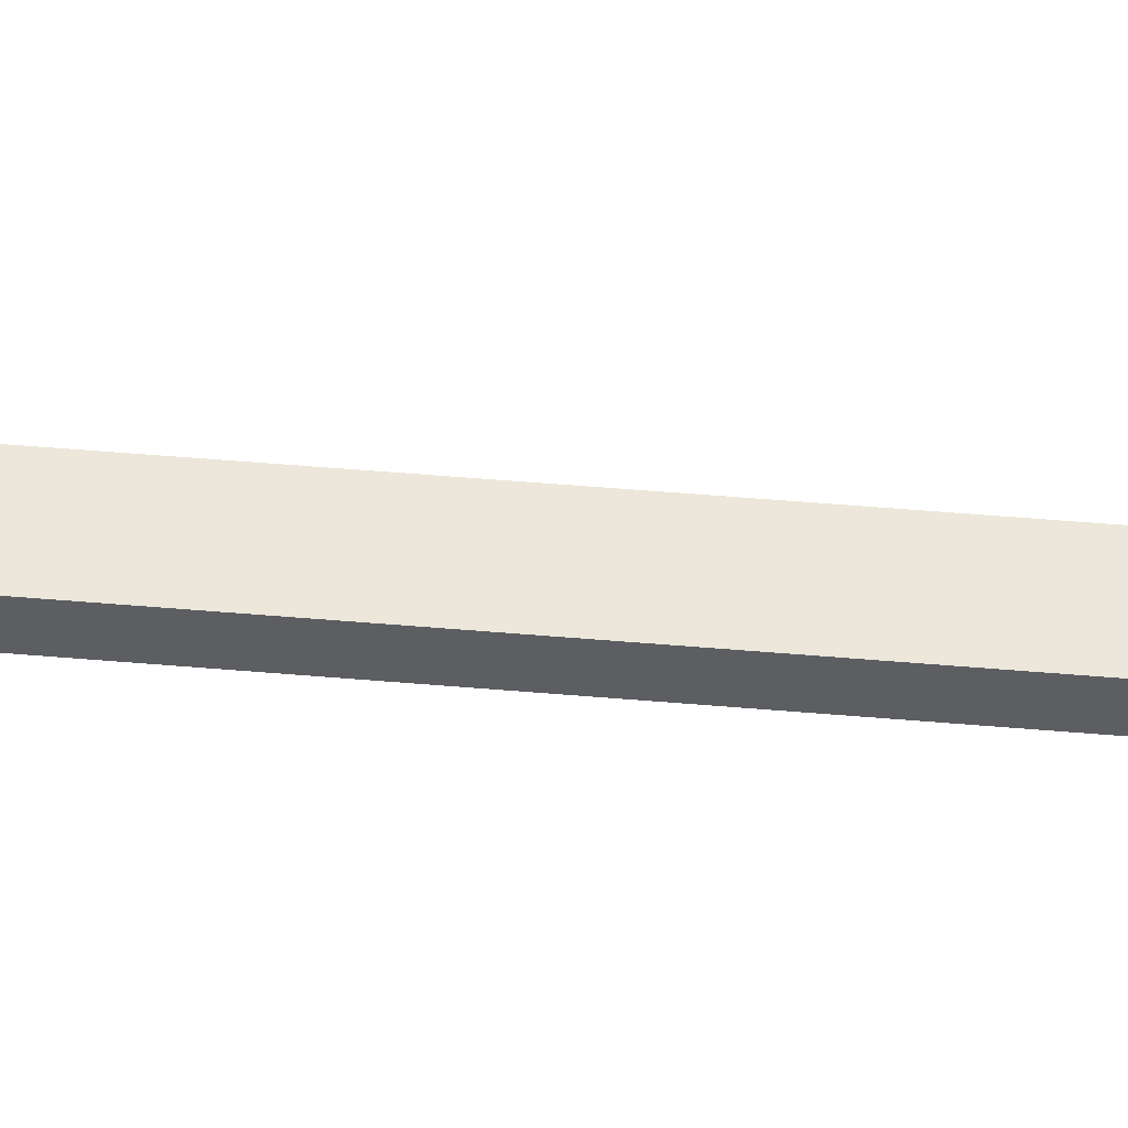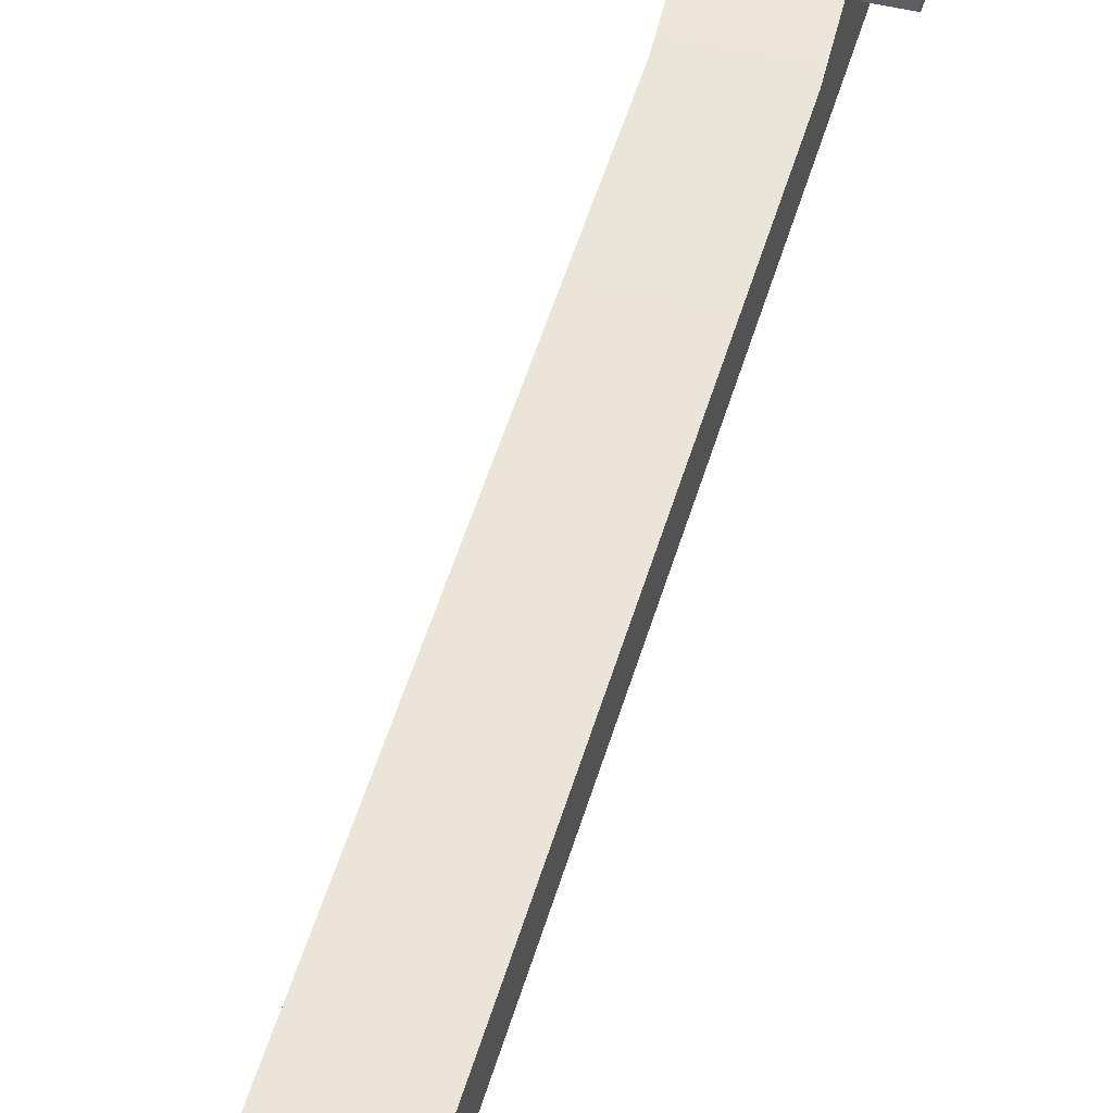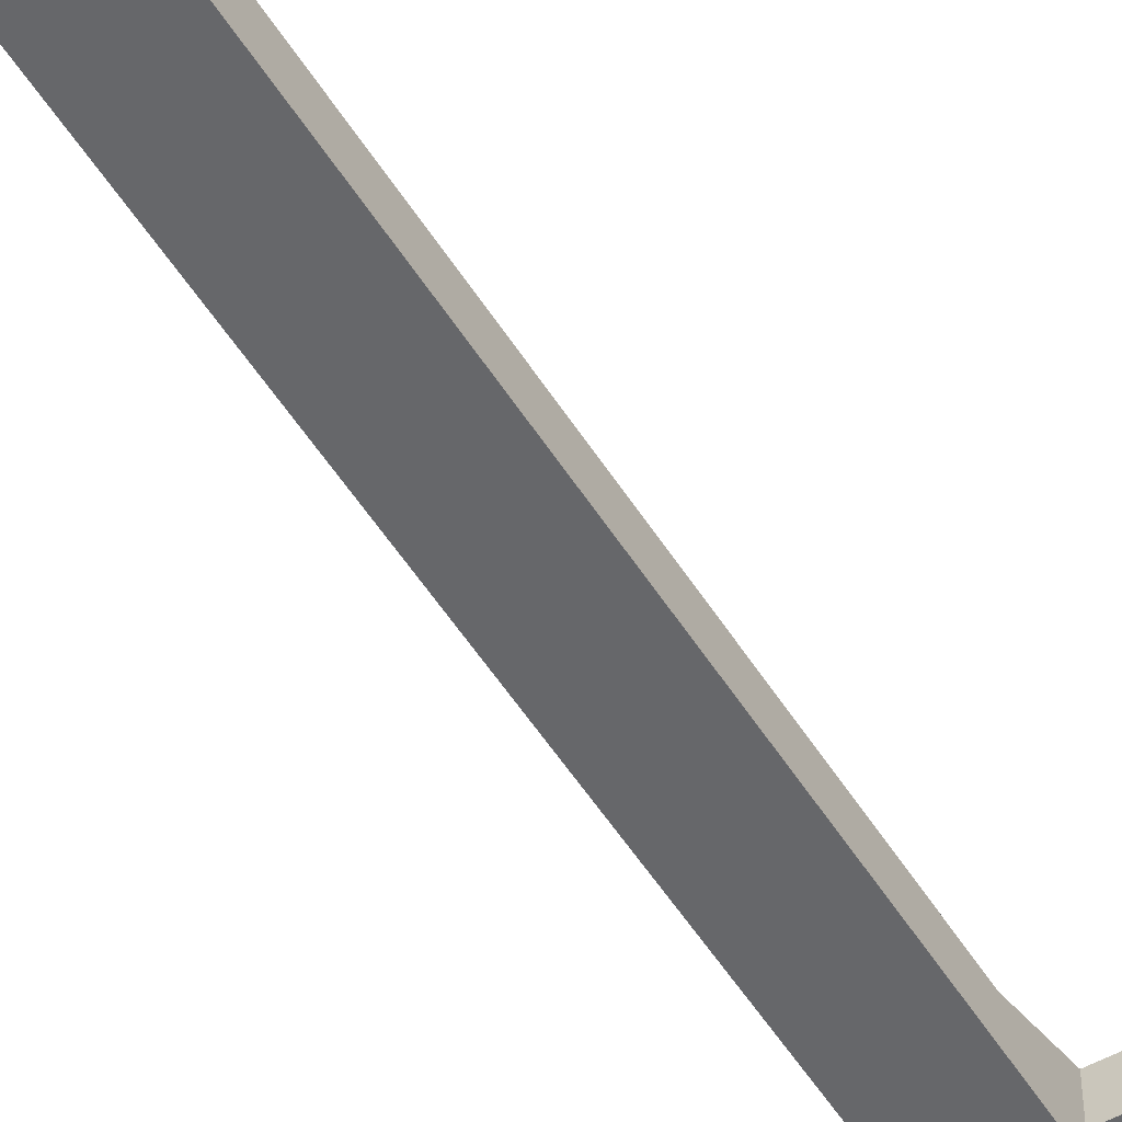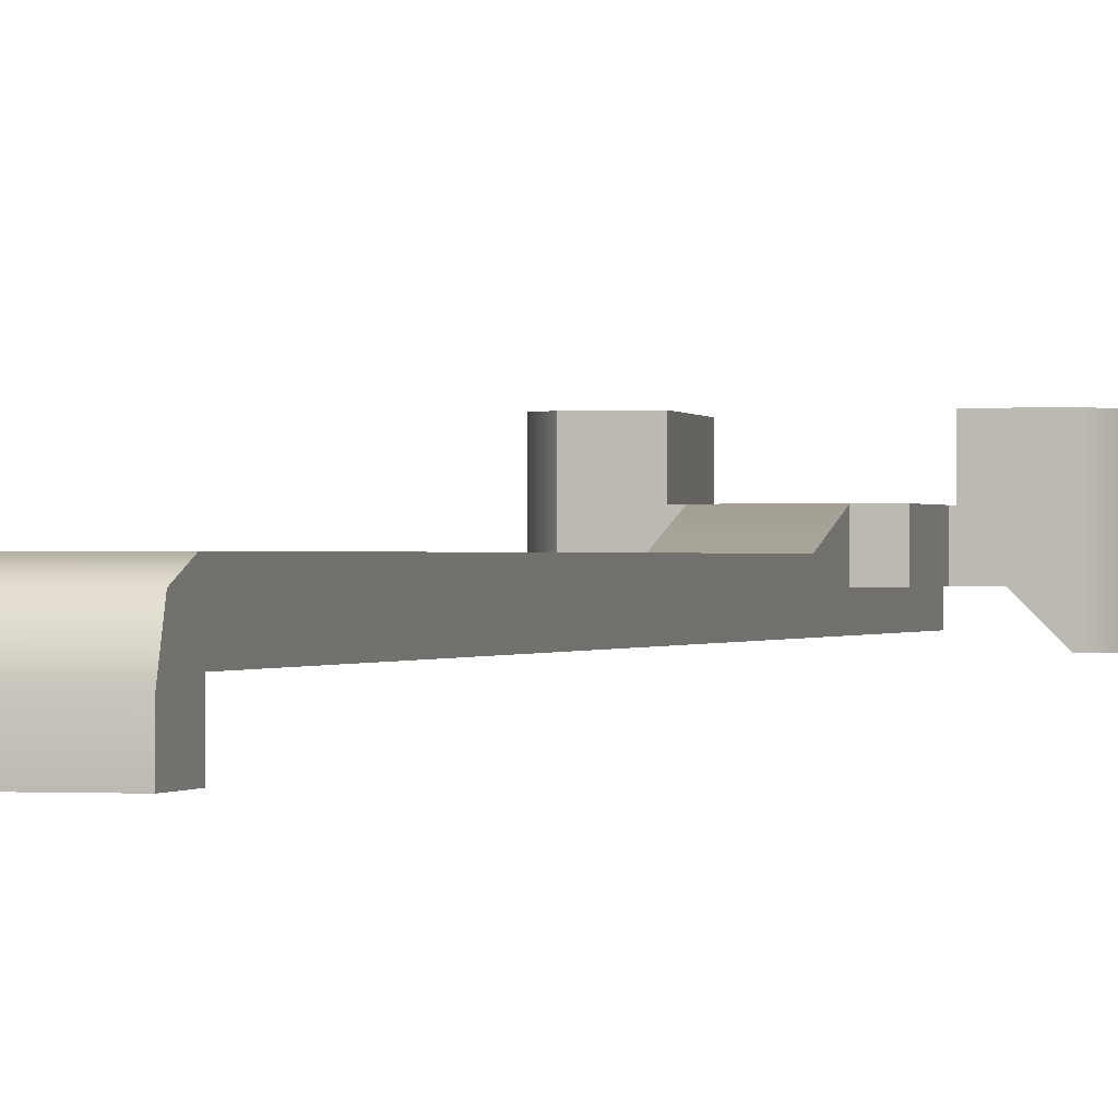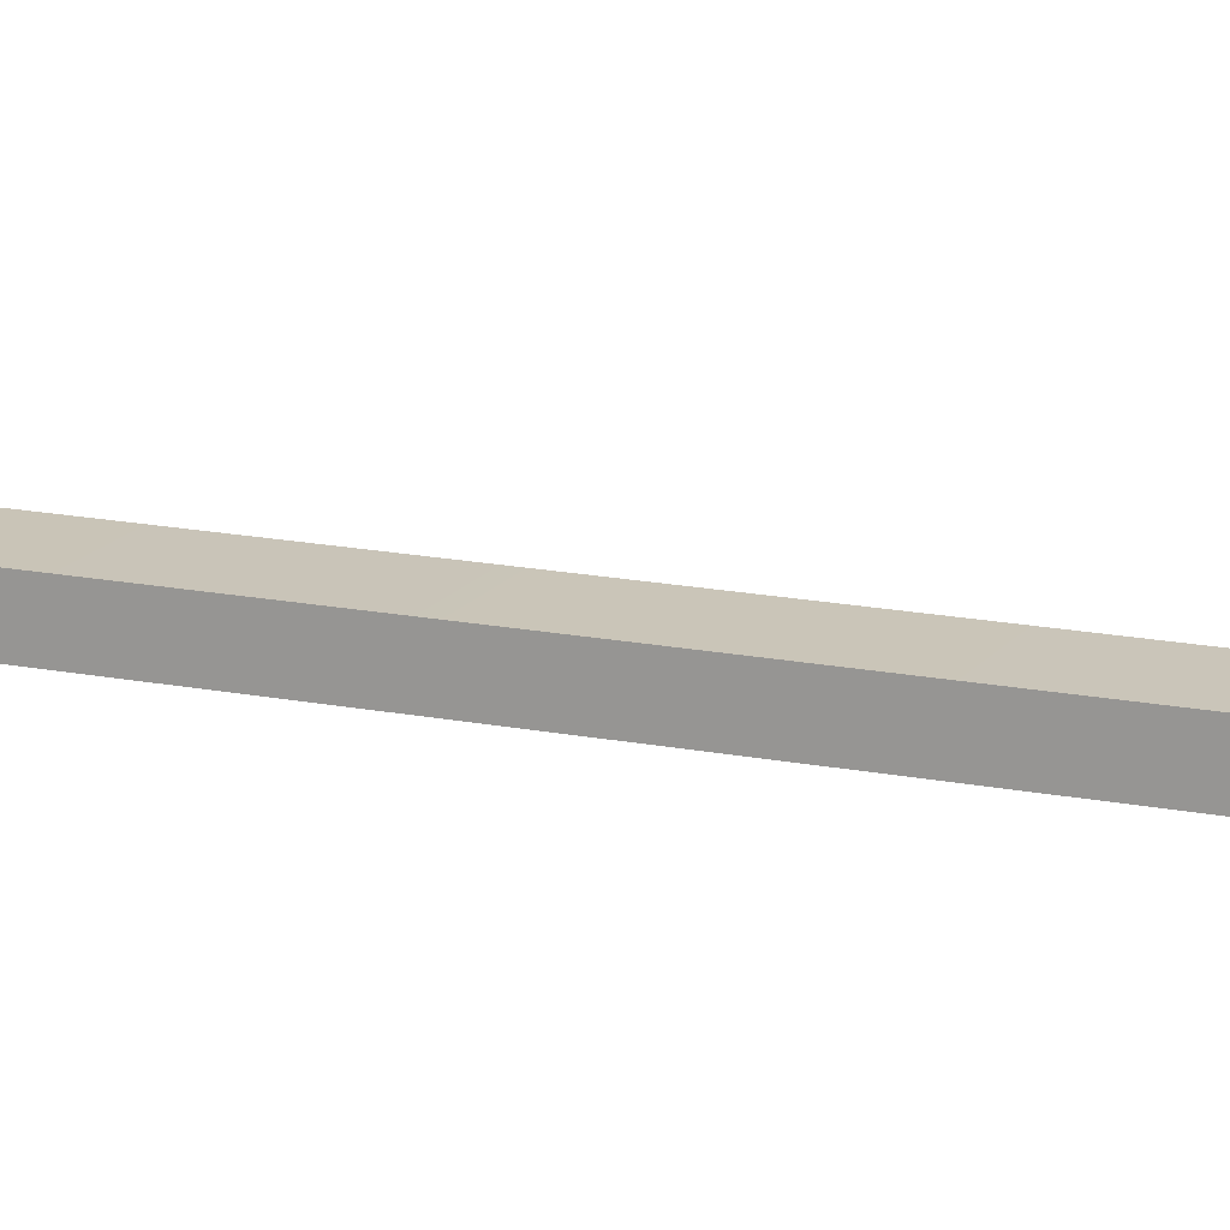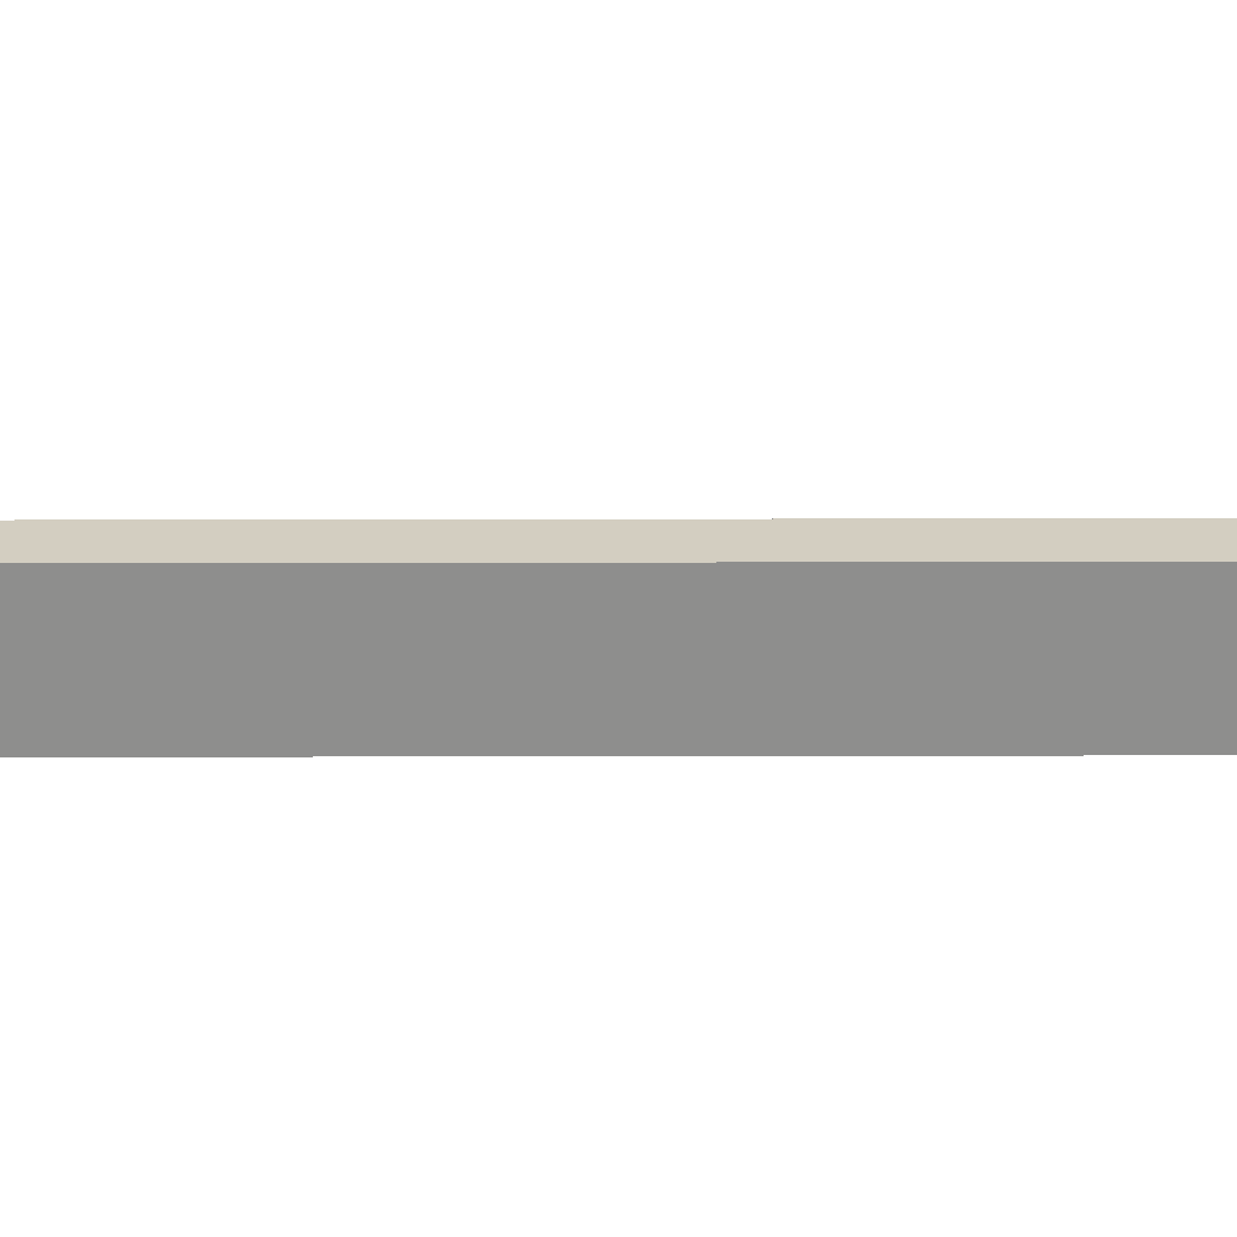
<metadata>
{"format":"obj","ext":"obj","renderer":"f3d","projection":"perspective","resolution":1024,"background":"white","views":[{"elev":51.8,"azim":-84.7,"up":"+Z"},{"elev":47.1,"azim":15.2,"up":"+Z"},{"elev":-52.2,"azim":31.1,"up":"+Z"},{"elev":0.0,"azim":15.0,"up":"+Z"},{"elev":15.8,"azim":-66.8,"up":"+Z"},{"elev":-64.9,"azim":-89.9,"up":"+Z"}]}
</metadata>
<code>
g charge_mp9_bt_mp9_charging_handle_std_LOD1
v 0.011 0.01219 -0.001519
v 0.0082 0.01219 0.00299
v -0.011 0.01219 -0.001519
v -0.009966 0.01219 0.00299
v 0.01475 0.01219 0.008369
v -0.01475 0.01219 0.008369
v 0.01475 0.01219 -0.005213
v -0.01475 0.01219 -0.005213
v 0.0082 0.01219 0.008369
v -0.009966 0.01219 0.008369
v 0.004525 -0.02561 0.0002918
v 0.004525 -0.1279 0.0002918
v -0.004525 -0.02561 0.0002918
v -0.004525 -0.1279 0.0002918
v -0.004525 -0.01662 0.00299
v 0.004525 -0.01662 0.00299
v -0.007797 -0.005781 0.00299
v -0.007797 -0.01662 0.00299
v 0.007797 -0.005781 0.00299
v 0.007797 -0.01662 0.00299
v 0.0082 0.01219 0.00299
v 0.0082 -0.005781 0.00299
v -0.009966 0.01219 0.00299
v -0.008323 -0.005781 0.00299
v 0.004525 -0.1316 -0.001032
v -0.004525 -0.1316 -0.001032
v -0.004525 -0.1328 -0.004694
v 0.004525 -0.1328 -0.004694
v 0.004525 -0.1328 -0.008368
v -0.004525 -0.1328 -0.008368
v -0.004525 0.001107 -0.00413
v -0.004525 -0.1272 -0.00413
v -3.056e-09 -0.1243 -0.00413
v 0.004525 0.008662 -0.00413
v -0.005853 0.004695 -0.00413
v -0.005853 0.008662 -0.00413
v 0.004525 -0.1272 -0.00413
v -0.004525 0.001107 -0.00413
v -0.004525 -0.01662 -0.001519
v -0.004525 -0.1272 -0.00413
v -0.004525 0.001107 -0.001519
v -0.004525 -0.02561 0.0002918
v -0.004525 -0.01662 0.00299
v -0.004525 -0.1279 0.0002918
v -0.004525 -0.1328 -0.004694
v -0.004525 -0.1316 -0.001032
v -0.004525 -0.1272 -0.008368
v -0.004525 -0.1328 -0.008368
v 0.004525 -0.02561 0.0002918
v 0.004525 -0.01662 0.00299
v 0.004525 -0.01662 -0.001519
v 0.004525 -0.1272 -0.00413
v 0.004525 -0.1279 0.0002918
v 0.004525 0.008662 -0.00413
v 0.004525 0.008662 -0.001519
v 0.004525 -0.1328 -0.004694
v 0.004525 -0.1272 -0.008368
v 0.004525 -0.1328 -0.008368
v 0.004525 -0.1316 -0.001032
v -0.007797 -0.005781 0.00299
v -0.007797 -0.01662 0.00299
v -0.007797 -0.005781 -0.001519
v -0.007797 -0.01662 -0.001519
v -0.011 0.01219 -0.001519
v -0.007797 -0.005781 -0.001519
v -0.005853 0.008662 -0.001519
v -0.005853 0.004695 -0.001519
v -0.004525 0.001107 -0.001519
v -0.004525 -0.01662 -0.001519
v -0.007797 -0.01662 -0.001519
v 0.004525 0.008662 -0.001519
v 0.011 0.01219 -0.001519
v -0.011 -0.005781 -0.001519
v 0.007797 -0.005781 -0.001519
v 0.004525 -0.01662 -0.001519
v 0.007797 -0.01662 -0.001519
v 0.011 -0.005781 -0.001519
v -0.004525 -0.01662 -0.001519
v -0.007797 -0.01662 -0.001519
v -0.004525 -0.01662 0.00299
v -0.007797 -0.01662 0.00299
v 0.004525 -0.01662 0.00299
v 0.007797 -0.01662 0.00299
v 0.004525 -0.01662 -0.001519
v 0.007797 -0.01662 -0.001519
v -0.005853 0.008662 -0.001519
v -0.005853 0.004695 -0.001519
v -0.005853 0.008662 -0.00413
v -0.005853 0.004695 -0.00413
v 0.004525 0.008662 -0.001519
v -0.005853 0.008662 -0.001519
v 0.004525 0.008662 -0.00413
v -0.005853 0.008662 -0.00413
v -0.005853 0.004695 -0.001519
v -0.004525 0.001107 -0.001519
v -0.005853 0.004695 -0.00413
v -0.004525 0.001107 -0.00413
v 0.007797 -0.01662 0.00299
v 0.007797 -0.005781 0.00299
v 0.007797 -0.01662 -0.001519
v 0.007797 -0.005781 -0.001519
v 0.007797 -0.005781 0.00299
v 0.0082 -0.005781 0.00299
v 0.007797 -0.005781 -0.001519
v 0.011 -0.005781 -0.001519
v 0.01475 -0.005781 0.008369
v 0.01475 -0.005781 -0.005213
v 0.0082 -0.005781 0.008369
v 0.0082 0.01219 0.008369
v 0.01475 0.01219 0.008369
v 0.0082 -0.005781 0.008369
v 0.01475 -0.005781 0.008369
v 0.0172 0.009523 0.008369
v 0.0172 -0.003114 0.008369
v 0.01824 0.003205 0.008369
v -0.007797 -0.005781 -0.001519
v -0.011 -0.005781 -0.001519
v -0.008323 -0.005781 0.00299
v -0.01475 -0.005781 0.008369
v -0.01475 -0.005781 -0.005213
v -0.008323 -0.005781 0.008369
v -0.007797 -0.005781 0.00299
v -0.008323 -0.005781 0.008369
v -0.01475 -0.005781 0.008369
v -0.009966 0.01219 0.008369
v -0.01475 0.01219 0.008369
v -0.0172 -0.003114 0.008369
v -0.0172 0.009523 0.008369
v -0.01824 0.003205 0.008369
v 0.011 -0.005781 -0.001519
v 0.01475 -0.005781 -0.005213
v 0.011 0.01219 -0.001519
v 0.01475 0.01219 -0.005213
v -0.011 0.01219 -0.001519
v -0.01475 0.01219 -0.005213
v -0.011 -0.005781 -0.001519
v -0.01475 -0.005781 -0.005213
v 0.0082 0.01219 0.00299
v 0.0082 0.01219 0.008369
v 0.0082 -0.005781 0.00299
v 0.0082 -0.005781 0.008369
v -0.008323 -0.005781 0.00299
v -0.008323 -0.005781 0.008369
v -0.009966 0.01219 0.00299
v -0.009966 0.01219 0.008369
v -0.0172 0.009523 -0.005213
v -0.01824 0.003205 -0.005213
v -0.0172 -0.003114 -0.005213
v -0.01475 -0.005781 -0.005213
v -0.01475 0.01219 -0.005213
v -0.0172 -0.003114 -0.005213
v -0.01824 0.003205 -0.005213
v -0.0172 -0.003114 0.008369
v -0.01824 0.003205 0.008369
v -0.0172 0.009523 -0.005213
v -0.0172 0.009523 0.008369
v -0.01475 -0.005781 0.008369
v -0.01475 -0.005781 -0.005213
v -0.01475 0.01219 -0.005213
v -0.01475 0.01219 0.008369
v 0.0172 -0.003114 0.008369
v 0.01824 0.003205 0.008369
v 0.0172 -0.003114 -0.005213
v 0.01824 0.003205 -0.005213
v 0.0172 0.009523 0.008369
v 0.0172 0.009523 -0.005213
v 0.01475 -0.005781 -0.005213
v 0.01475 -0.005781 0.008369
v 0.01475 0.01219 0.008369
v 0.01475 0.01219 -0.005213
v 0.0172 -0.003114 -0.005213
v 0.01824 0.003205 -0.005213
v 0.0172 0.009523 -0.005213
v 0.01475 0.01219 -0.005213
v 0.01475 -0.005781 -0.005213
v -0.004525 -0.1272 -0.008368
v 0.004525 -0.1272 -0.008368
v -3.056e-09 -0.1243 -0.008368
v -0.004525 -0.1328 -0.008368
v 0.004525 -0.1328 -0.008368
v -0.004525 -0.1272 -0.00413
v -0.004525 -0.1272 -0.008368
v -3.056e-09 -0.1243 -0.00413
v -3.056e-09 -0.1243 -0.008368
v 0.004525 -0.1272 -0.008368
v 0.004525 -0.1272 -0.00413
g charge_mp9_bt_mp9_charging_handle_std_LOD1_0
f 3 2 1
f 3 4 2
f 2 5 1
f 3 6 4
f 5 7 1
f 3 8 6
f 2 9 5
f 6 10 4
f 13 12 11
f 13 14 12
f 15 13 11
f 15 11 16
f 16 17 15
f 17 18 15
f 16 19 17
f 16 20 19
f 21 17 19
f 22 21 19
f 21 23 17
f 23 24 17
f 25 12 14
f 25 14 26
f 25 26 27
f 25 27 28
f 27 29 28
f 27 30 29
f 33 32 31
f 33 31 34
f 31 35 34
f 35 36 34
f 33 34 37
f 40 39 38
f 38 39 41
f 40 42 39
f 39 42 43
f 40 44 42
f 40 45 44
f 45 46 44
f 47 45 40
f 47 48 45
f 51 50 49
f 49 52 51
f 49 53 52
f 54 51 52
f 55 51 54
f 53 56 52
f 56 57 52
f 56 58 57
f 53 59 56
f 62 61 60
f 62 63 61
f 66 65 64
f 67 65 66
f 68 65 67
f 69 65 68
f 70 65 69
f 64 71 66
f 64 72 71
f 65 73 64
f 71 72 74
f 74 75 71
f 74 76 75
f 72 77 74
f 80 79 78
f 80 81 79
f 84 83 82
f 84 85 83
f 88 87 86
f 88 89 87
f 92 91 90
f 92 93 91
f 96 95 94
f 96 97 95
f 100 99 98
f 100 101 99
f 104 103 102
f 105 103 104
f 105 106 103
f 105 107 106
f 106 108 103
f 111 110 109
f 111 112 110
f 112 113 110
f 112 114 113
f 114 115 113
f 118 117 116
f 118 119 117
f 119 120 117
f 118 121 119
f 122 118 116
f 125 124 123
f 125 126 124
f 126 127 124
f 126 128 127
f 128 129 127
f 132 131 130
f 132 133 131
f 136 135 134
f 136 137 135
f 140 139 138
f 140 141 139
f 144 143 142
f 144 145 143
f 148 147 146
f 149 148 146
f 149 146 150
f 153 152 151
f 153 154 152
f 155 152 154
f 155 154 156
f 157 153 151
f 157 151 158
f 159 155 156
f 159 156 160
f 163 162 161
f 163 164 162
f 165 162 164
f 165 164 166
f 167 163 161
f 167 161 168
f 169 165 166
f 169 166 170
f 173 172 171
f 174 173 171
f 174 171 175
f 178 177 176
f 177 179 176
f 177 180 179
f 183 182 181
f 183 184 182
f 183 185 184
f 183 186 185

</code>
